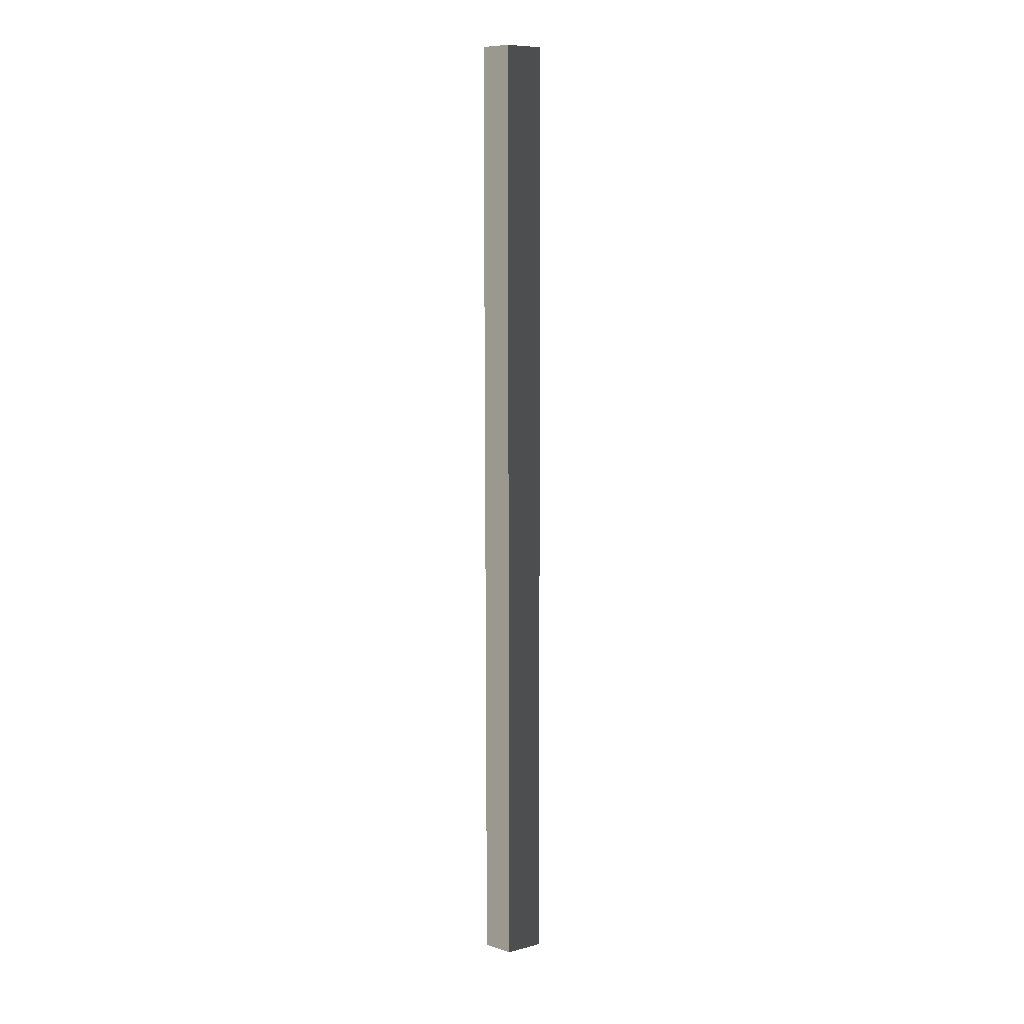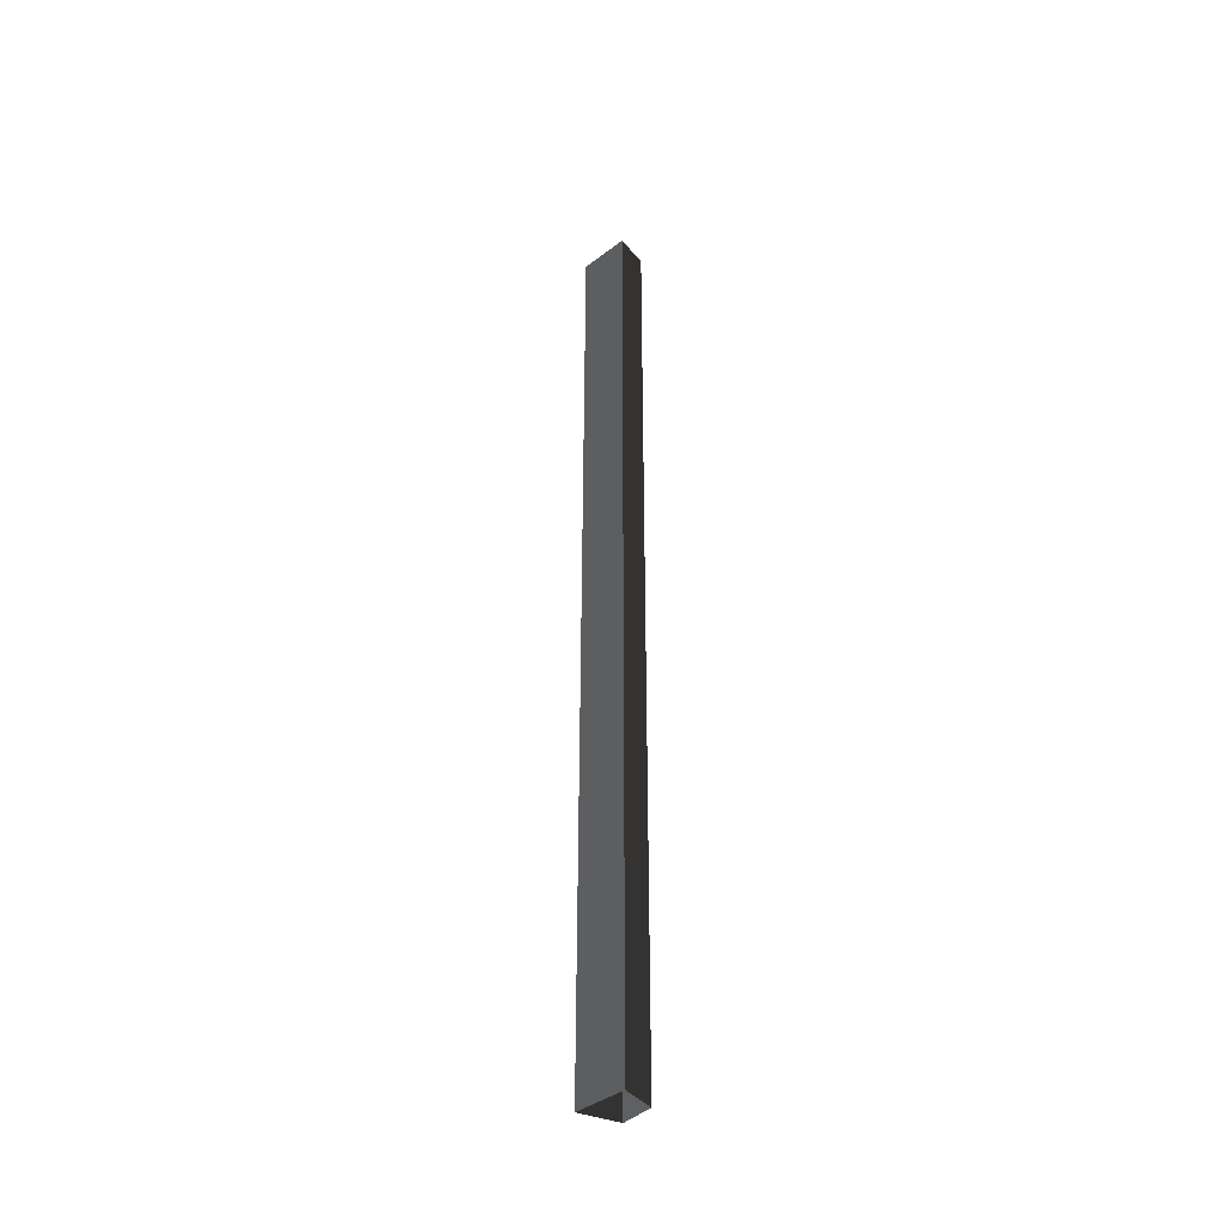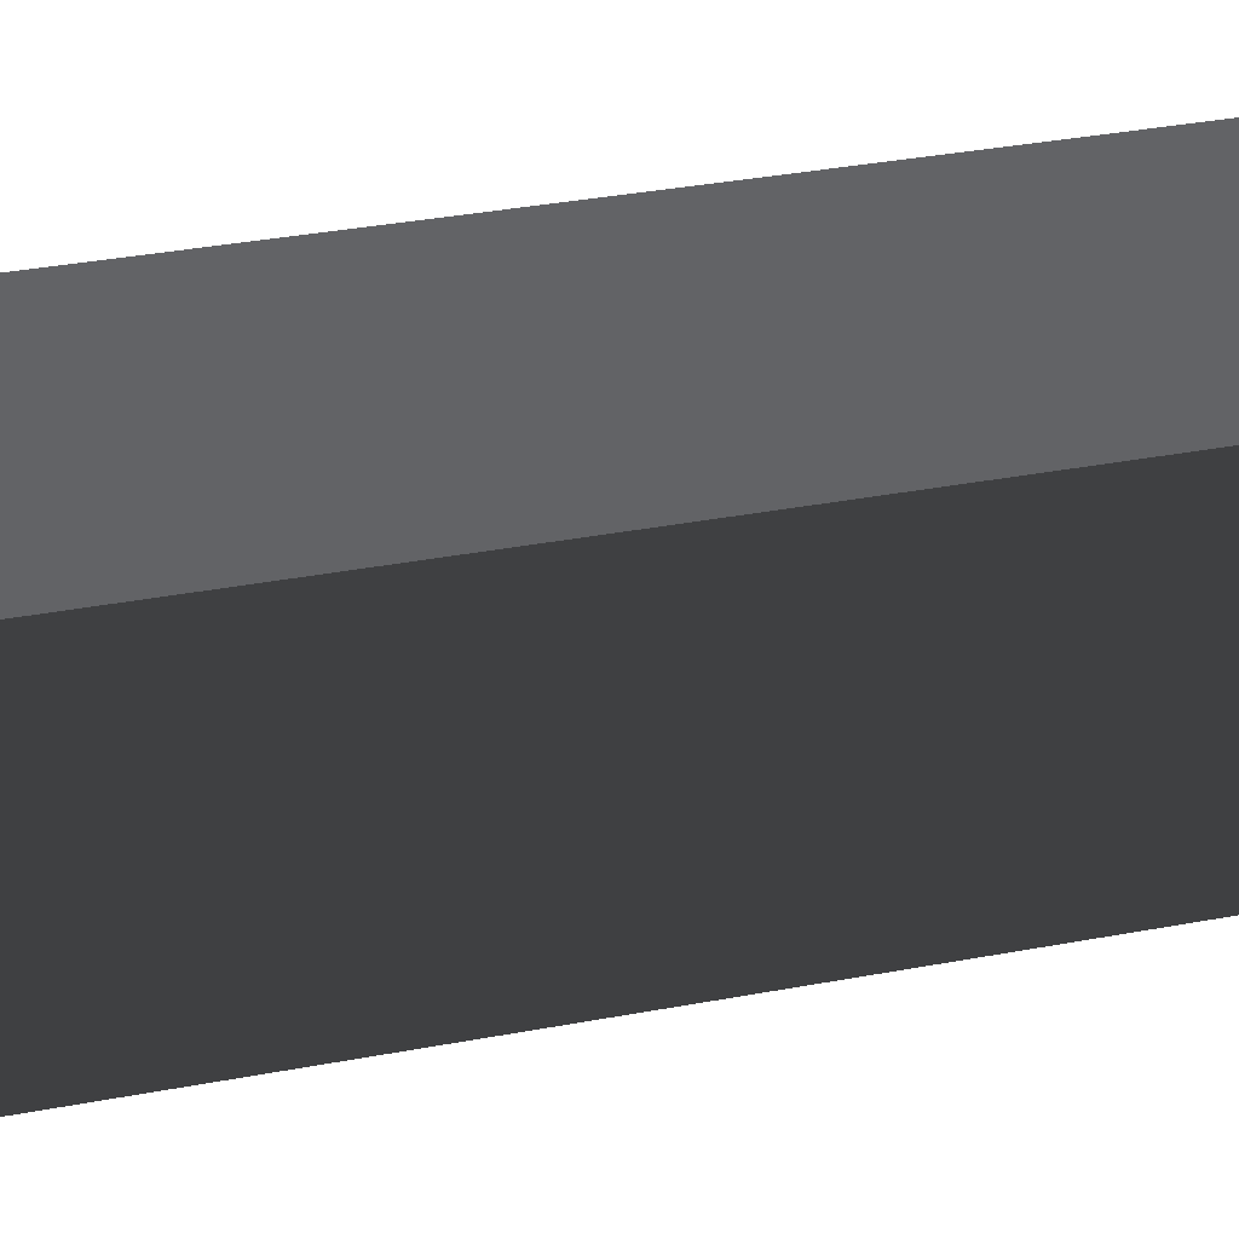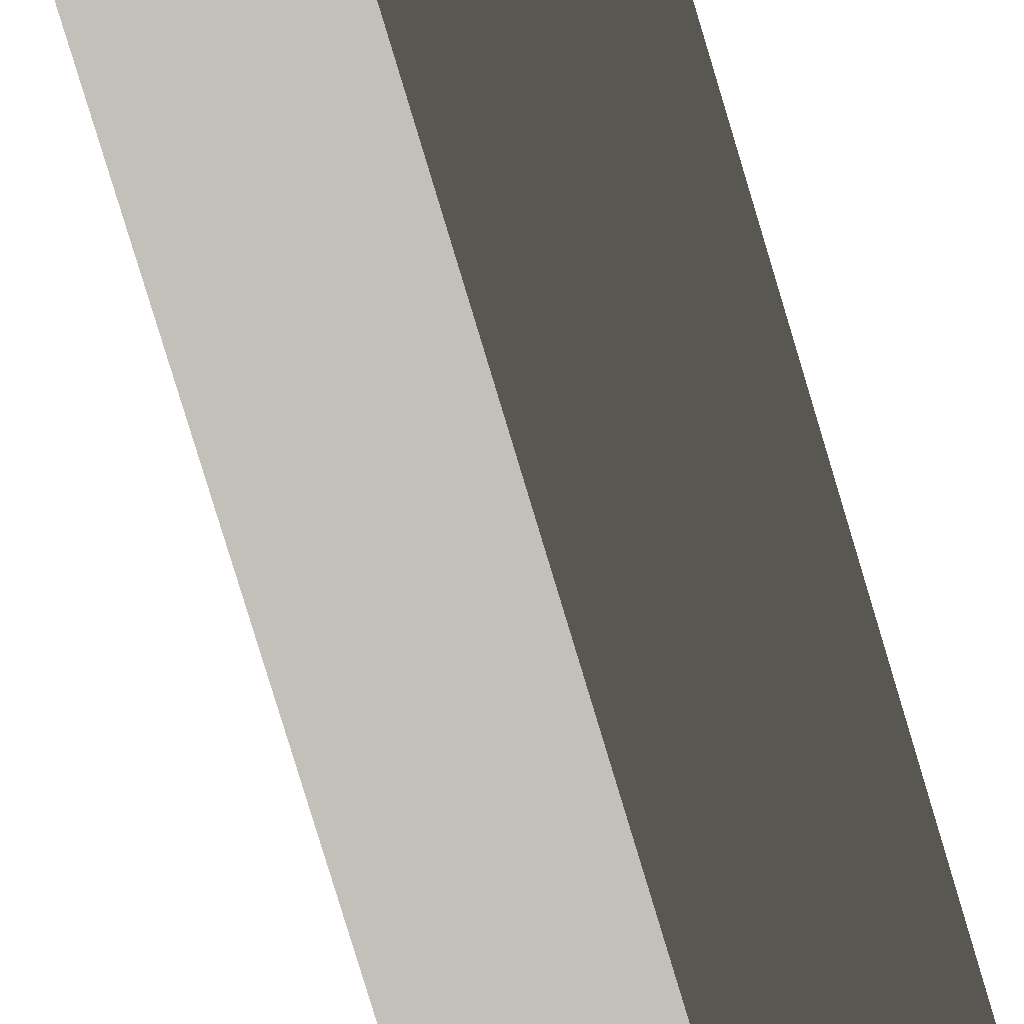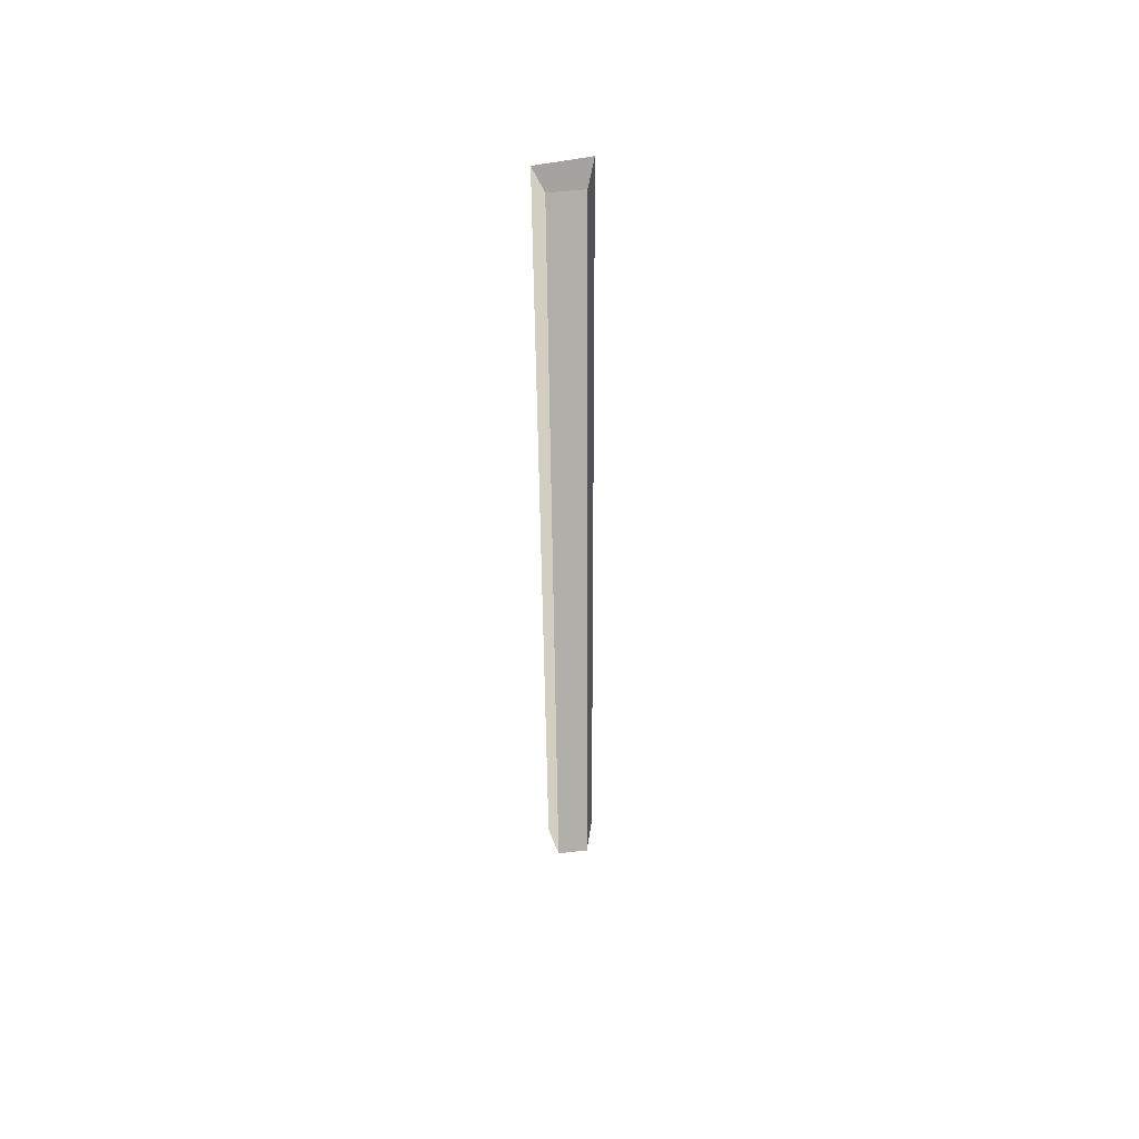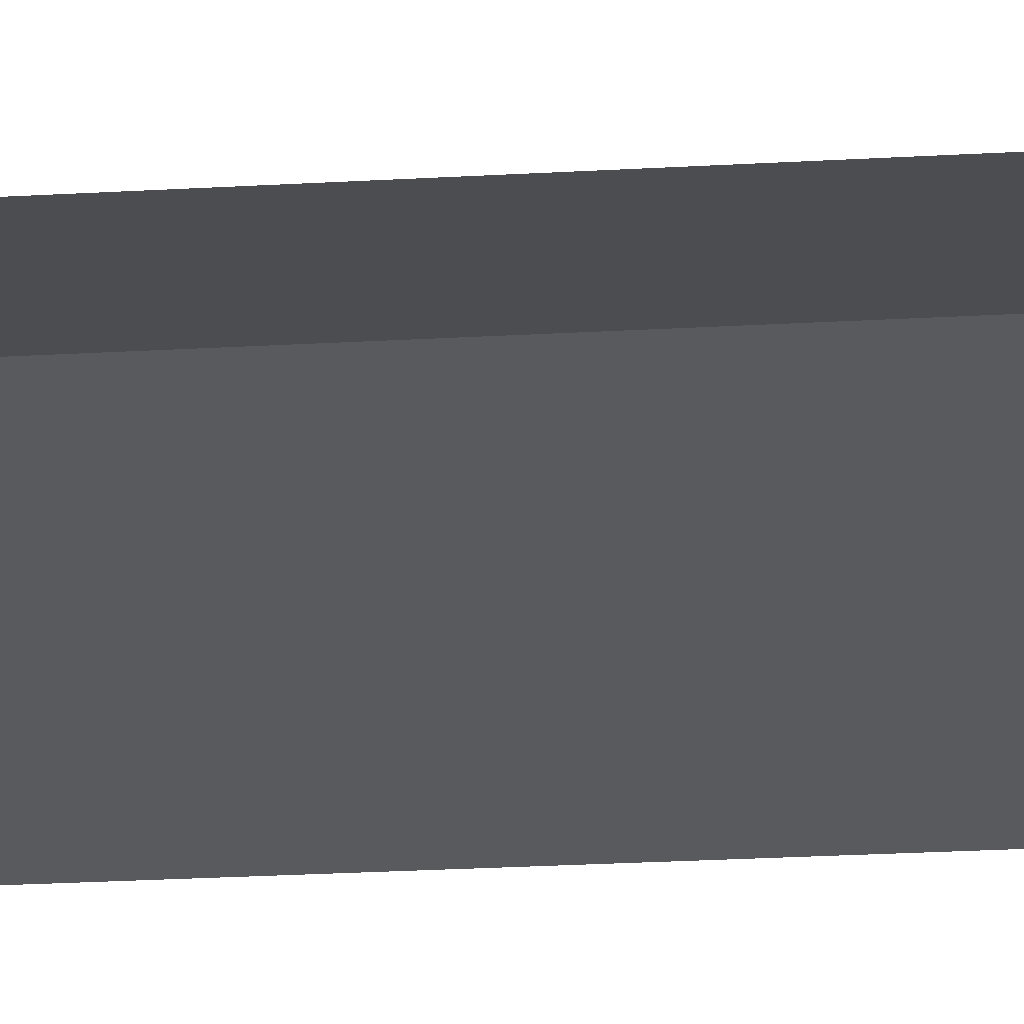
<metadata>
{"format":"obj","ext":"obj","renderer":"f3d","projection":"perspective","resolution":1024,"background":"white","views":[{"elev":8.8,"azim":84.3,"up":"+Y"},{"elev":-40.9,"azim":-86.6,"up":"+Y"},{"elev":6.7,"azim":-141.0,"up":"+Z"},{"elev":-55.1,"azim":14.5,"up":"+Z"},{"elev":50.9,"azim":37.4,"up":"+Y"},{"elev":-8.3,"azim":-73.8,"up":"+Z"}]}
</metadata>
<code>
v -0.5974 -10.84 3.081
v -0.04776 -10.84 3.431
v -0.181 7.792 3.446
v -0.7307 7.792 3.096
v 0.02892 -10.84 2.317
v -0.5974 -10.84 3.081
v -0.7307 7.792 3.096
v -0.1043 7.792 2.332
v -0.04776 -10.84 3.431
v 0.4004 -10.84 2.993
v 0.2671 7.792 3.009
v -0.181 7.792 3.446
v 0.02892 -10.84 2.317
v -0.1043 7.792 2.332
v 0.2671 7.792 3.009
v 0.4004 -10.84 2.993
v -0.5974 -10.84 3.081
v -0.7307 7.792 3.096
v -0.181 7.792 3.446
v -0.04776 -10.84 3.431
v 0.02892 -10.84 2.317
v -0.1043 7.792 2.332
v -0.7307 7.792 3.096
v -0.5974 -10.84 3.081
v -0.04776 -10.84 3.431
v -0.181 7.792 3.446
v 0.2671 7.792 3.009
v 0.4004 -10.84 2.993
v 0.02892 -10.84 2.317
v 0.4004 -10.84 2.993
v 0.2671 7.792 3.009
v -0.1043 7.792 2.332
g Column_wall_1.039_33377_15
f 1 3 2
f 1 4 3
f 5 7 6
f 5 8 7
f 9 11 10
f 9 12 11
f 13 15 14
f 13 16 15
f 17 19 18
f 17 20 19
f 21 23 22
f 21 24 23
f 25 27 26
f 25 28 27
f 29 31 30
f 29 32 31

</code>
